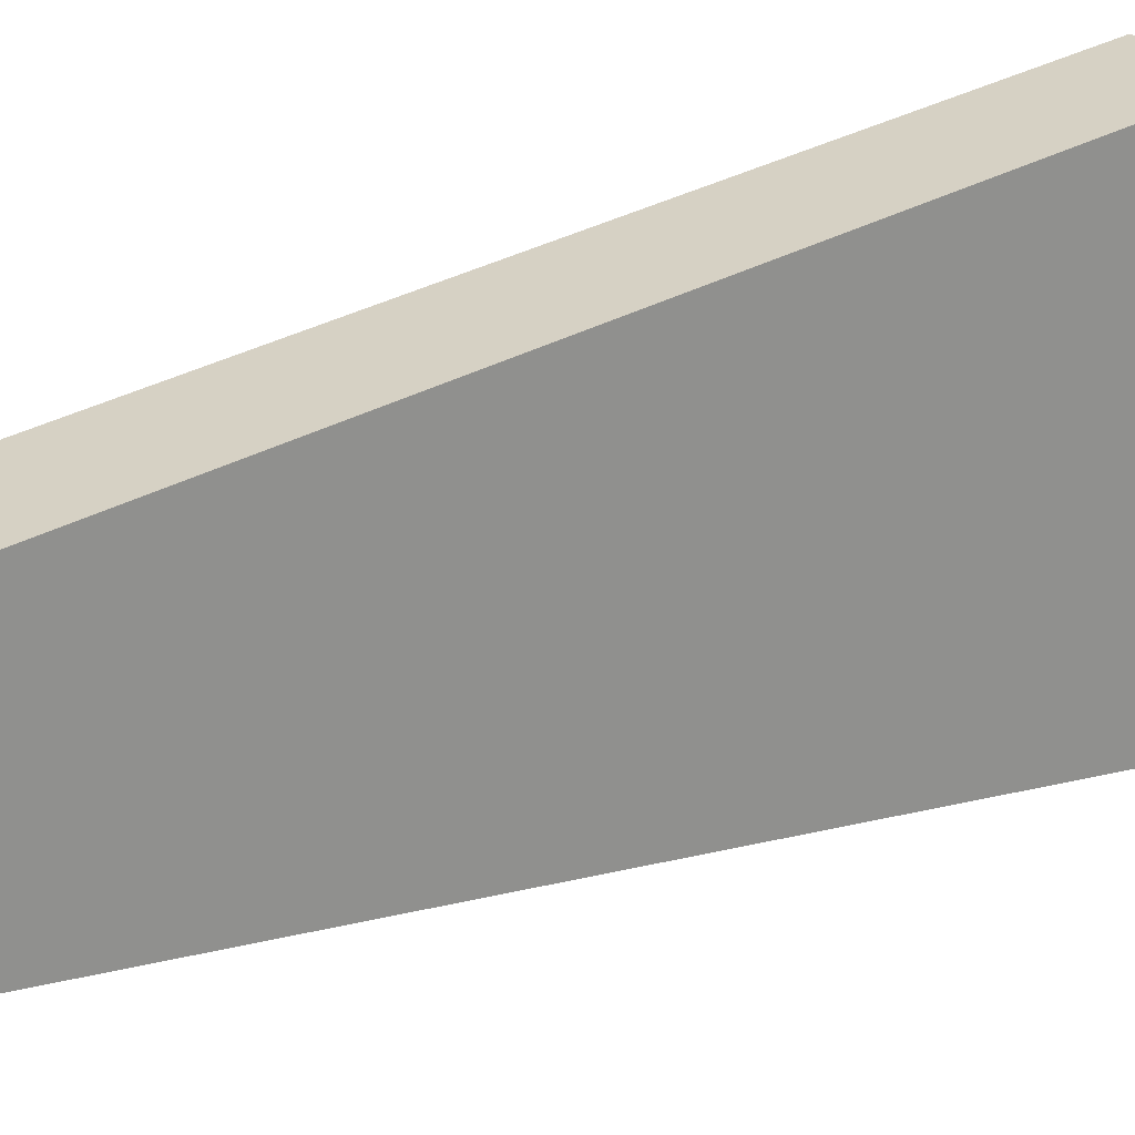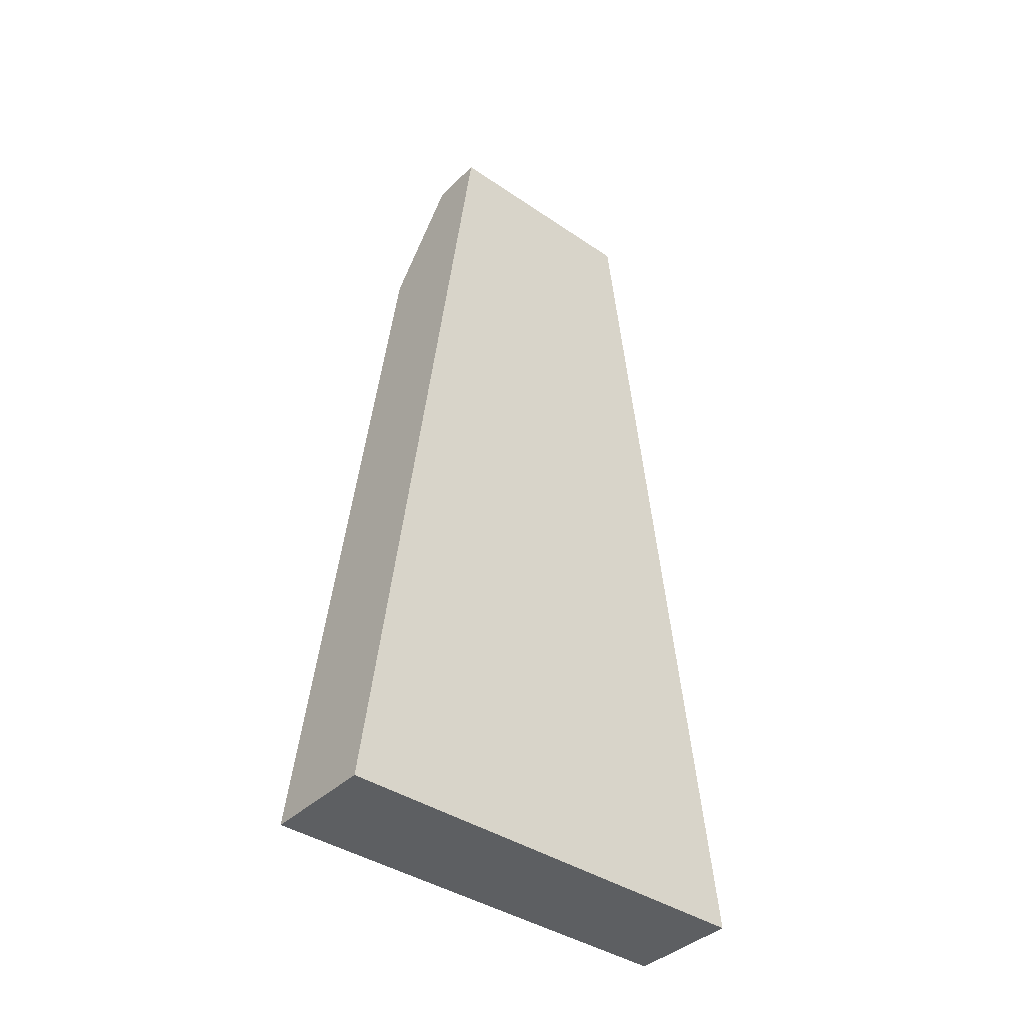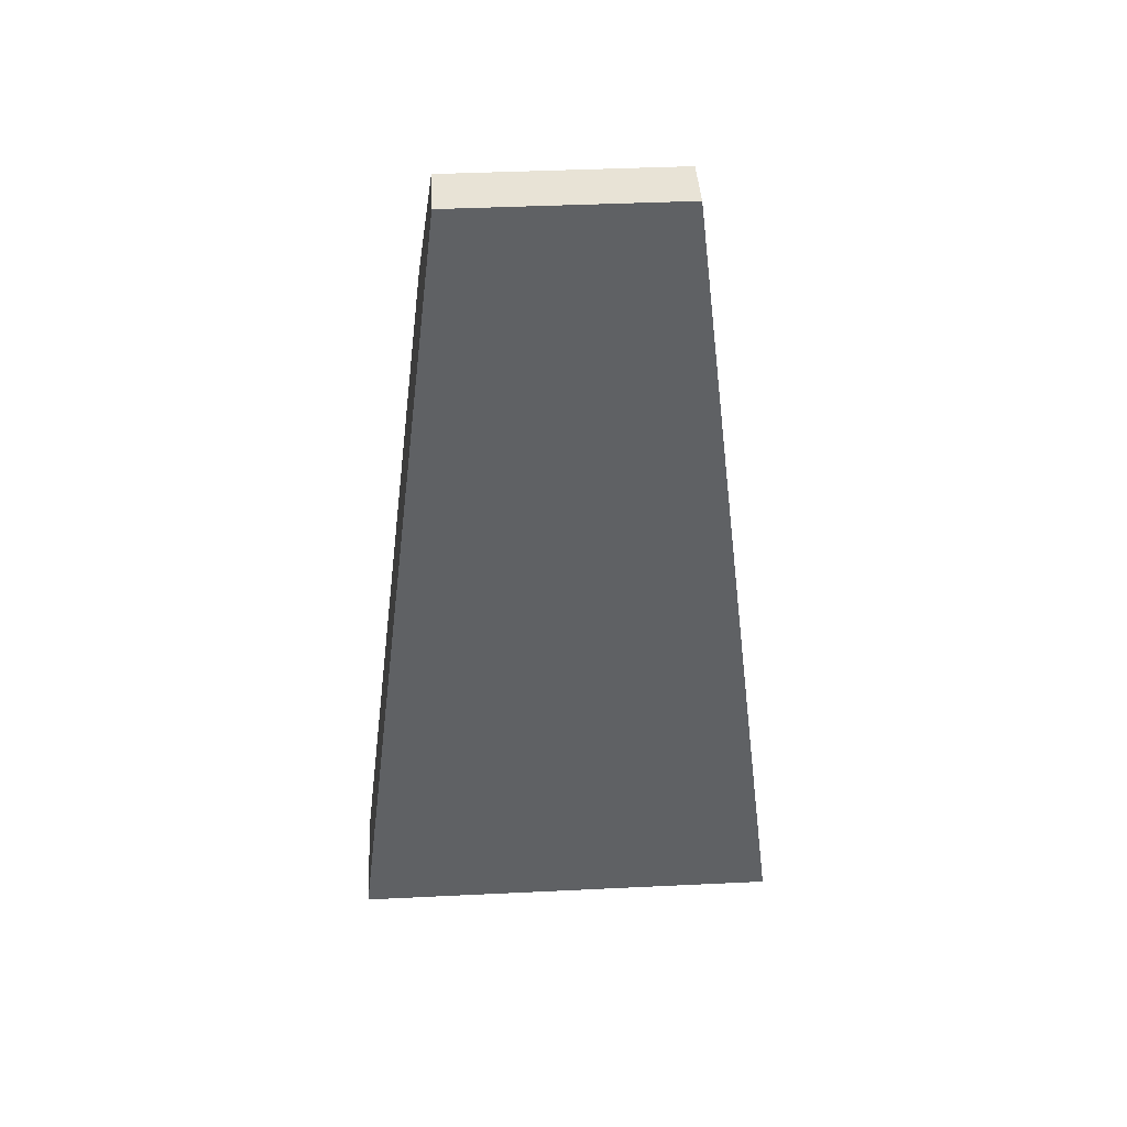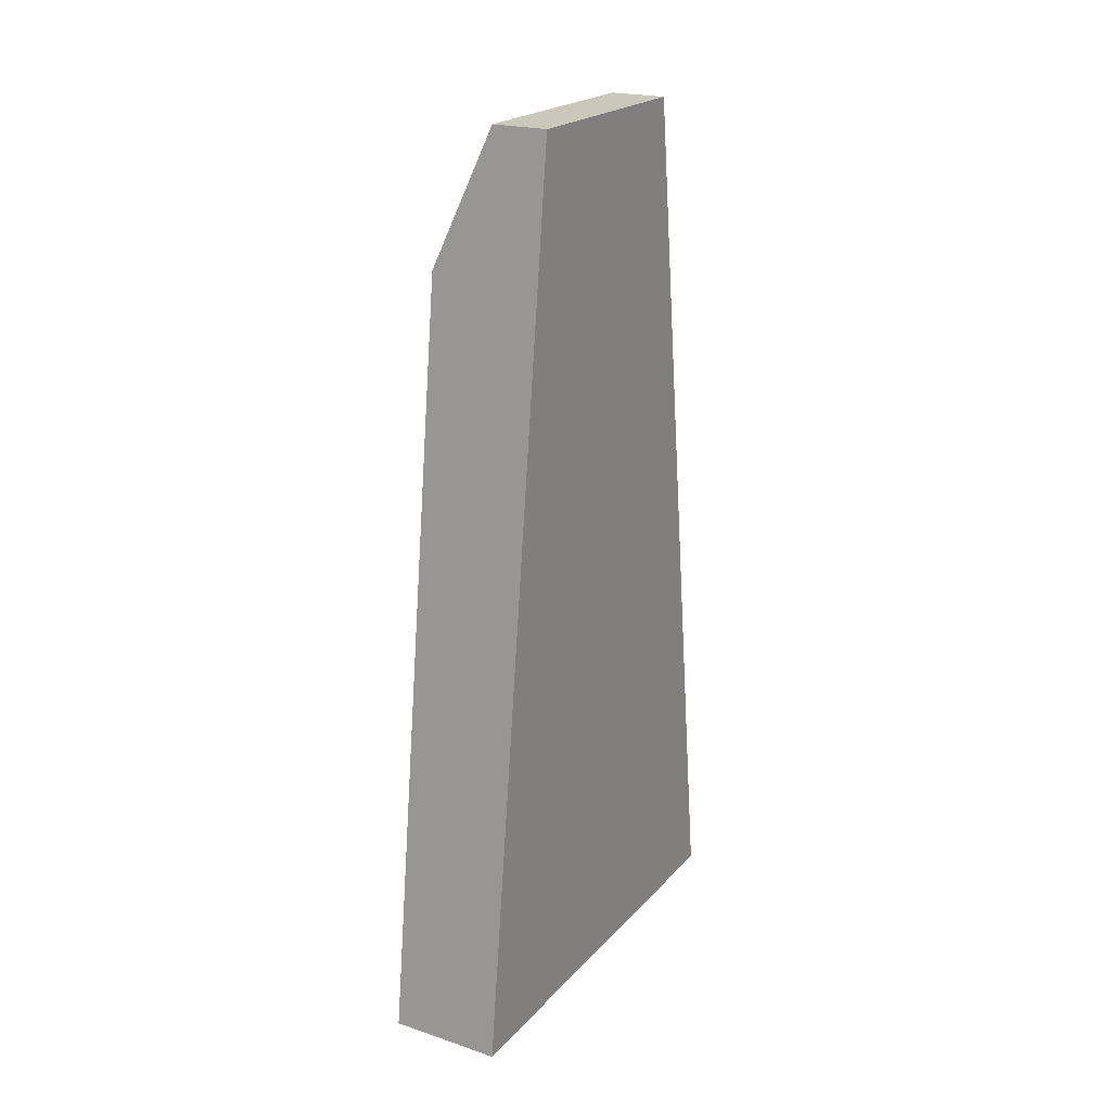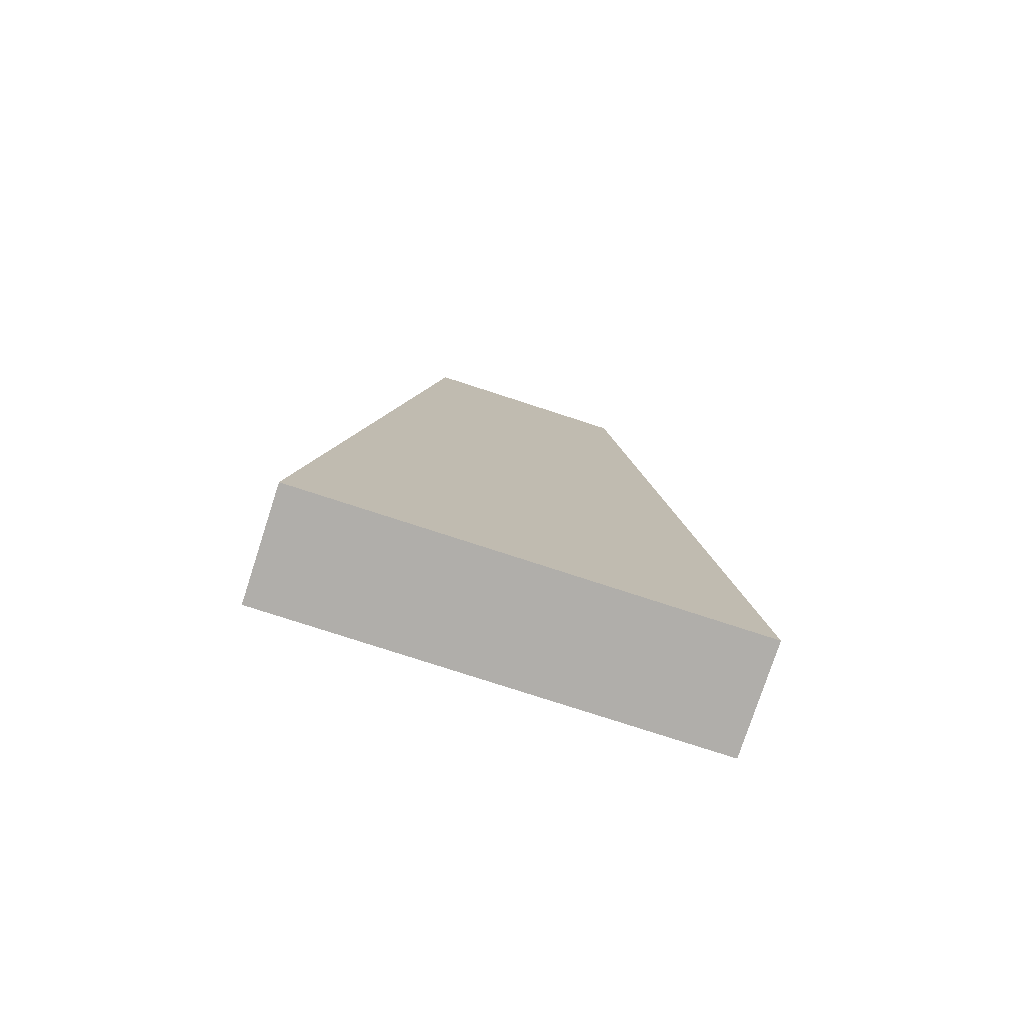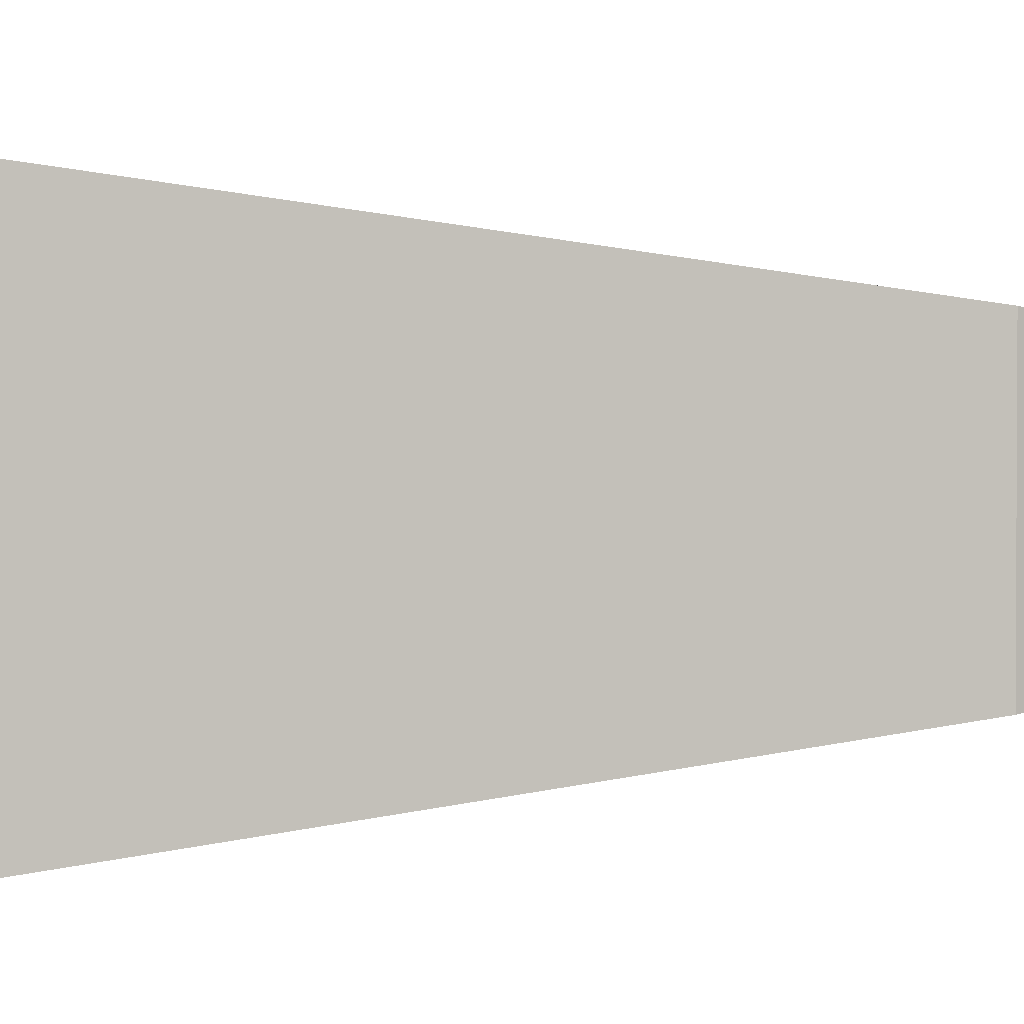
<metadata>
{"format":"obj","ext":"obj","renderer":"f3d","projection":"perspective","resolution":1024,"background":"white","views":[{"elev":24.6,"azim":-123.4,"up":"+Z"},{"elev":-39.6,"azim":-130.1,"up":"+Y"},{"elev":41.9,"azim":-93.3,"up":"+Y"},{"elev":21.6,"azim":-150.1,"up":"+Y"},{"elev":-77.8,"azim":-108.0,"up":"+Y"},{"elev":1.8,"azim":75.3,"up":"+Z"}]}
</metadata>
<code>
o Cube.001
v -0.25 -0.25 1
v -0.25 3.75 0.5
v -0.25 -0.25 -1
v -0.25 3.75 -0.5
v 0.25 -0.25 1
v 0 3.75 0.5
v 0.25 -0.25 -1
v 0 3.75 -0.5
v -0.25 3.15 0.575
v -0.25 3.15 -0.575
v 0.25 3.15 -0.575
v 0.25 3.15 0.575
f 9 2 4 10
f 10 4 8 11
f 11 8 6 12
f 12 6 2 9
f 3 7 5 1
f 8 4 2 6
f 5 12 9 1
f 7 11 12 5
f 3 10 11 7
f 1 9 10 3

</code>
